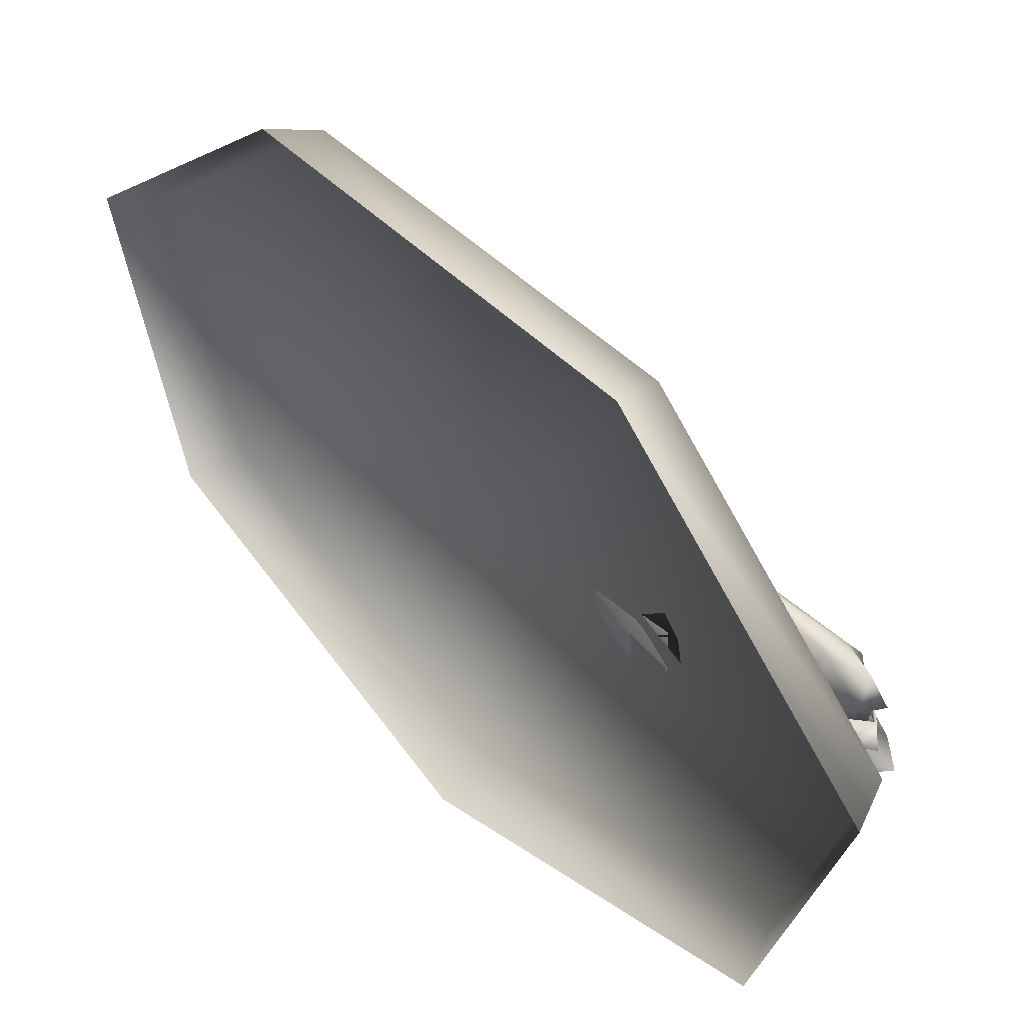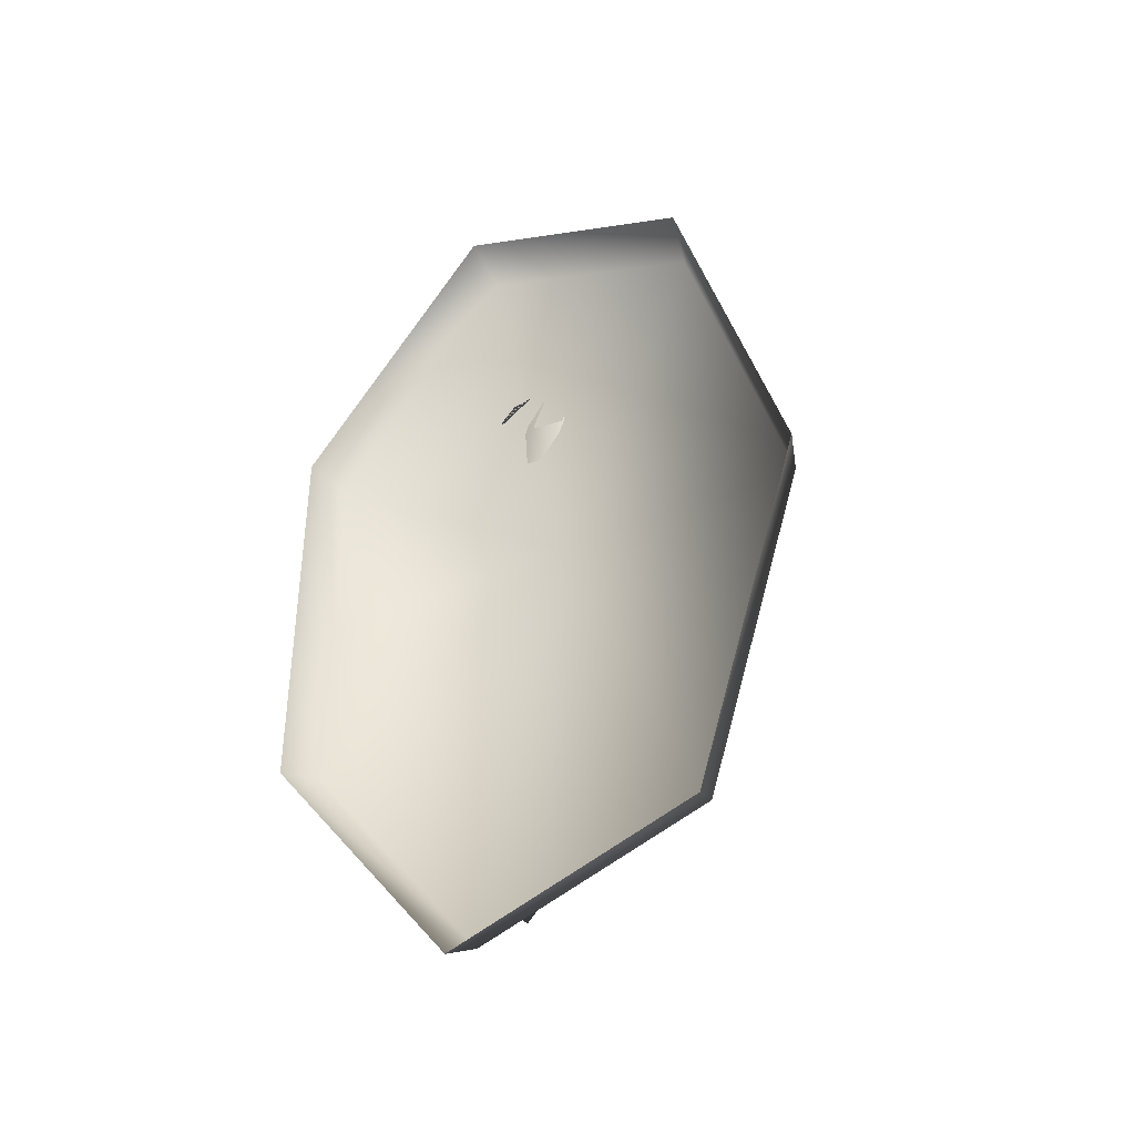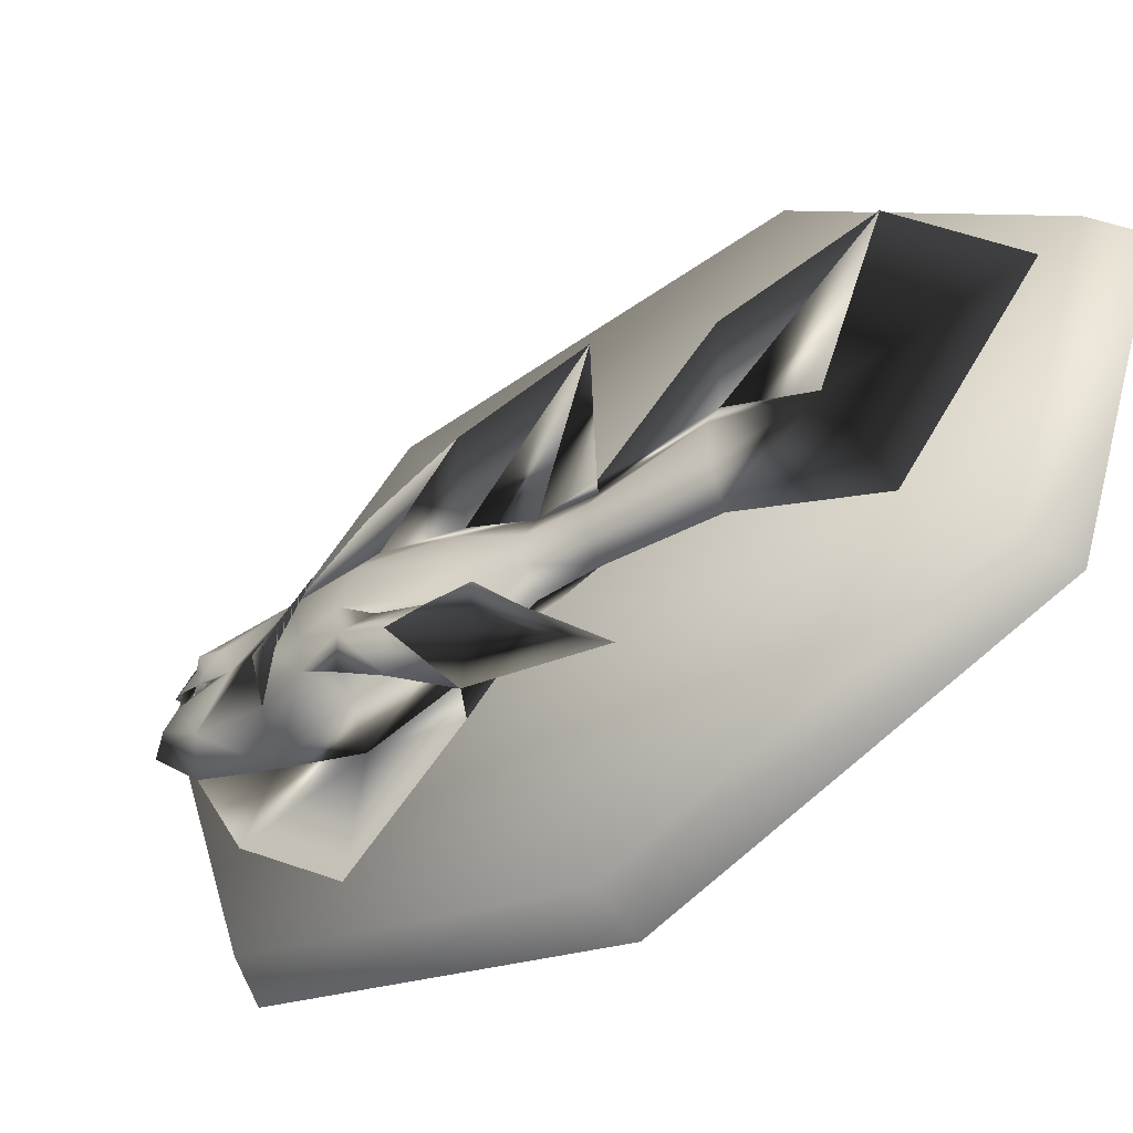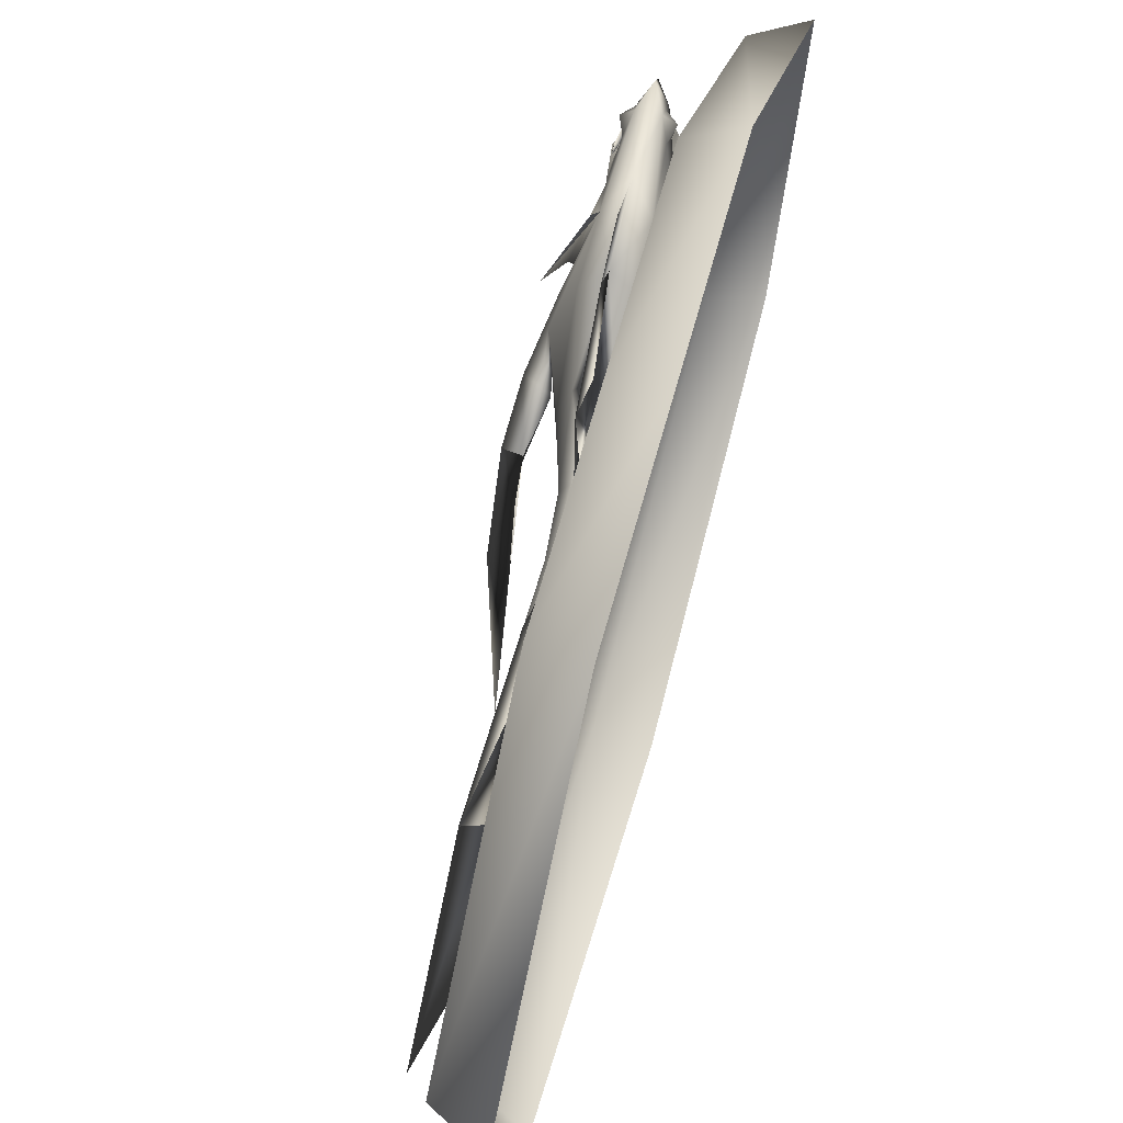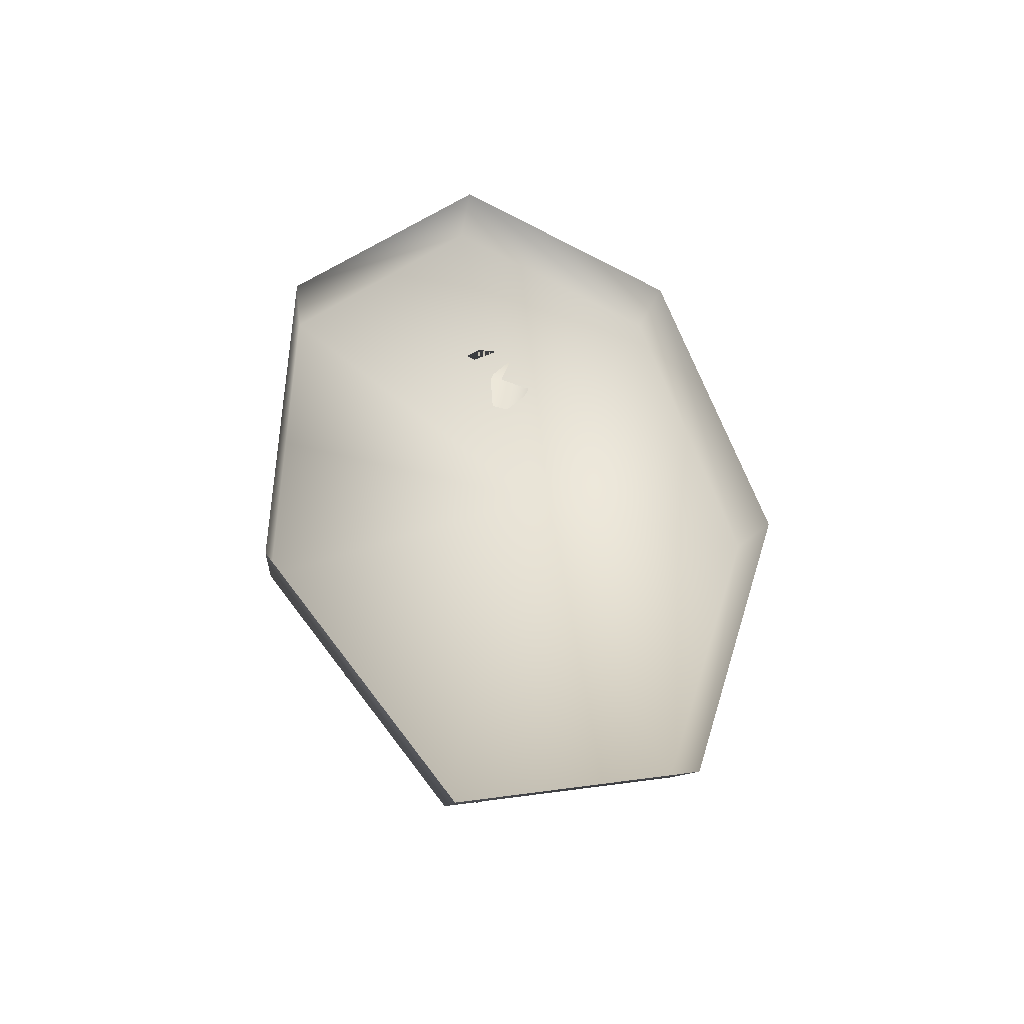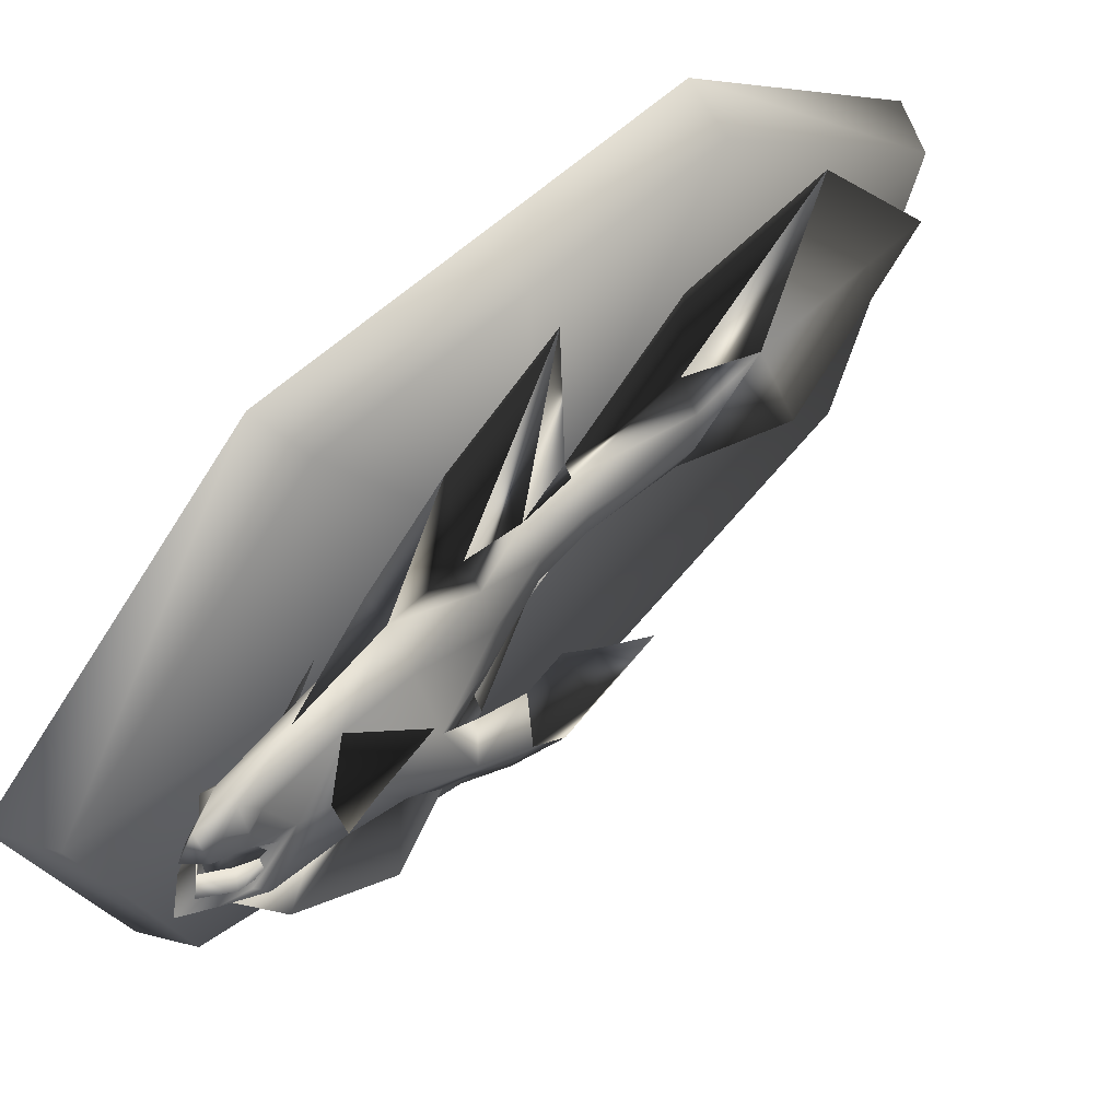
<metadata>
{"format":"obj","ext":"obj","renderer":"f3d","projection":"perspective","resolution":1024,"background":"white","views":[{"elev":42.6,"azim":-39.1,"up":"+Y"},{"elev":-38.1,"azim":-60.7,"up":"+Z"},{"elev":-43.7,"azim":130.4,"up":"+Y"},{"elev":63.2,"azim":-164.8,"up":"+Y"},{"elev":-41.9,"azim":-108.8,"up":"+Z"},{"elev":54.3,"azim":44.3,"up":"+Y"}]}
</metadata>
<code>
o stuffedfrenzy
v -0.03704 1.449 -0.6434
v -0.03813 0.9435 -0.6613
v -0.01244 0.8994 -0.4945
v 0.01801 0.8053 0.501
v 0.0368 0.7231 0.5654
v 0.01877 0.7488 0.497
v 0.1032 0.7268 0.6303
v 0.1025 0.8161 0.6187
v 0.1618 0.7231 0.5577
v 0.03738 0.8267 0.5604
v 0.03492 0.7231 0.5655
v 0.01648 0.7488 0.4972
v 0.1637 0.7231 0.5576
v 0.1737 0.7488 0.4875
v 0.1652 0.8053 0.492
v 0.1521 0.8267 0.5534
v 0.1034 0.7268 0.633
v 0.1714 0.7488 0.4877
v 0.03749 0.7428 0.4478
v 0.0695 0.8571 0.56
v 0.06793 0.7221 0.5291
v 0.04911 0.8341 0.4948
v 0.04681 0.8341 0.4949
v 0.06802 0.8571 0.5601
v 0.1005 0.7303 0.5854
v 0.1287 0.8571 0.5563
v 0.141 0.8341 0.4892
v 0.1468 0.7428 0.4412
v 0.1016 0.8923 0.6044
v 0.1265 0.7221 0.5255
v 0.1302 0.8571 0.5563
v 0.1015 0.8907 0.6024
v 0.1433 0.8341 0.489
v 0.1921 0.7441 -0.03224
v 0.1995 0.7083 0.08578
v 0.2421 0.5912 -0.08971
v 0.1904 0.6023 0.08422
v 0.2051 0.5101 -0.05719
v 0.2084 0.3986 -0.2274
v 0.16 0.585 -0.1305
v 0.2533 0.5007 -0.2567
v 0.1805 0.592 -0.3118
v 0.1821 0.2561 -0.4384
v 0.1128 0.2131 -0.8327
v 0.2226 0.396 -0.5034
v 0.1444 0.45 -0.5848
v 0.1632 0.5961 -0.4472
v 0.1803 0.6599 -0.151
v 0.1804 0.6332 -0.03381
v 0.1268 0.4952 -0.02451
v 0.06551 0.4788 0.2733
v 0.04934 0.3816 -0.01977
v 0.1904 0.6023 0.08422
v 0.1804 0.6332 -0.03381
v 0.1608 0.5954 0.2404
v 0.1641 0.6375 0.4745
v -0.0009197 0.6375 0.4846
v 0.086 0.5734 0.5388
v 0.0316 0.7305 0.6202
v -0.009342 0.7425 0.5434
v -0.01069 0.7956 0.3843
v 0.09927 0.7166 0.6933
v 0.1532 0.7305 0.6128
v 0.07294 0.7812 0.3768
v 0.1802 0.7425 0.5318
v -0.004889 0.7958 0.4434
v 0.02376 0.8379 0.5148
v 0.02314 0.868 0.4976
v 0.1233 0.9125 0.5462
v 0.1429 0.8379 0.5075
v 0.1411 0.868 0.4904
v 0.1568 0.9176 0.5026
v 0.1172 0.9665 0.4909
v 0.1339 0.9178 0.444
v 0.1271 0.9377 0.2007
v 0.1563 0.7956 0.3741
v 0.1701 0.786 0.2857
v 0.1594 0.7958 0.4334
v 0.1294 0.8628 0.593
v 0.1807 0.7294 0.1905
v 0.1995 0.7083 0.08578
v 0.2259 0.8625 0.02058
v 0.1977 0.7294 0.174
v 0.1921 0.7441 -0.03224
v 0.1253 0.9304 -0.01571
v 0.1028 0.7994 -0.2876
v 0.04042 0.8063 -0.4977
v 0.06461 0.9149 -0.2853
v 0.0463 1.042 -0.01958
v 0.06642 1.001 0.2881
v 0.0905 0.9559 0.5987
v -0.03323 0.9304 -0.006012
v -0.003877 0.9377 0.2087
v -0.1025 0.7441 -0.01422
v -0.08956 0.7083 0.1035
v -0.03649 0.9149 -0.2791
v 0.01462 0.9871 -0.2822
v -0.07525 0.7994 -0.2767
v -0.07524 0.6926 -0.2767
v -0.08999 0.6332 -0.01727
v -0.03179 0.4952 -0.01481
v -0.079 0.6023 0.1007
v -0.03247 0.5954 0.2522
v -0.06475 0.8063 -0.4913
v -0.06118 0.7155 -0.4915
v -0.03462 0.5612 -0.2792
v 0.07424 0.2796 0.3706
v -0.02272 0.7817 -1.336
v 0.02467 0.8345 -1.048
v 0.0246 0.6989 -1.048
v 0.02478 0.7998 -0.6776
v -0.02873 0.8862 -0.6743
v -0.08164 0.7998 -0.6711
v -0.02873 0.8862 -0.6743
v -0.03813 0.9435 -0.6613
v -0.02944 0.9299 -1.045
v -0.03134 1.268 -1.537
v -0.03178 1.231 -1.049
v -0.08314 0.8345 -1.042
v -0.01427 0.7914 -1.932
v -0.02882 0.354 -1.505
v -0.02925 0.5838 -1.045
v -0.08321 0.6989 -1.042
v 0.02478 0.724 -0.6776
v -0.08164 0.724 -0.6711
v -0.02873 0.6423 -0.6743
v 0.03676 0.7155 -0.4975
v 0.1028 0.6926 -0.2876
v -0.01241 0.6299 -0.4945
v 0.06545 0.5612 -0.2853
v 0.01835 0.4725 -0.2824
v -0.0119 0.5736 -0.5039
v 0.02171 0.3418 -0.3125
v 0.06127 0.01283 0.02301
v -0.0362 0.786 0.2983
v -0.1191 0.8625 0.04168
v -0.07724 0.7294 0.1908
v -0.0583 0.7294 0.2051
v 0.02319 0.9178 0.4508
v 0.01006 0.9176 0.5116
v 0.0464 0.9665 0.4952
v 0.05018 0.9125 0.5506
v 0.09543 0.8955 0.6504
v 0.05208 0.8628 0.5977
v 0.0435 1.199 0.03289
v 0.01164 1.338 -0.2403
v -0.03813 0.9435 -0.6613
v -0.2439 0.9353 -2.101
v -0.08758 0.127 -1.736
v -0.2439 0.0918 -1.804
v -0.08758 0.9227 -2.016
v -0.2439 1.612 -1.269
v -0.08758 1.561 -1.231
v -0.2439 1.612 -0.6014
v -0.08758 1.561 -0.6014
v -0.2439 1.612 0.06605
v -0.08758 1.561 0.02827
v -0.08758 0.9227 0.8134
v -0.08758 0.623 -0.6014
v -0.08758 0.127 0.5333
v -0.2439 0.9353 0.8983
v -0.2439 0.0918 0.6013
v -0.08758 -0.2272 -0.6014
v -0.2439 -0.2836 -0.6014
g Geoset0
f 1 2 3
f 4 5 6
f 7 8 9
f 5 8 7
f 8 5 10
f 5 4 10
f 4 11 10
f 11 4 12
f 11 8 10
f 13 14 15
f 16 9 8
f 8 11 17
f 8 17 13
f 13 16 8
f 15 16 13
f 16 15 9
f 18 9 15
f 19 20 21
f 19 22 20
f 23 19 24
f 24 19 21
f 21 25 24
f 25 21 20
f 26 27 28
f 25 29 24
f 30 31 25
f 25 31 29
f 32 25 20
f 26 25 32
f 26 30 25
f 30 26 28
f 31 30 28
f 33 31 28
f 34 35 36
f 37 36 35
f 36 37 38
f 36 38 39
f 38 40 39
f 41 39 40
f 42 41 40
f 41 43 39
f 39 41 36
f 43 41 39
f 44 45 43
f 45 41 43
f 41 45 43
f 45 44 43
f 46 45 44
f 45 46 44
f 47 45 46
f 47 41 45
f 40 48 42
f 42 41 47
f 45 47 46
f 41 47 45
f 41 42 47
f 41 42 36
f 48 36 42
f 36 48 34
f 40 34 48
f 34 40 49
f 38 49 40
f 49 38 37
f 50 51 52
f 53 51 50
f 54 53 50
f 55 51 53
f 56 51 55
f 57 58 59
f 57 59 60
f 61 57 60
f 62 63 64
f 63 65 64
f 56 65 63
f 56 63 58
f 63 62 58
f 59 58 62
f 62 64 59
f 59 64 60
f 64 66 60
f 66 61 60
f 66 67 61
f 68 61 67
f 69 70 71
f 69 71 72
f 69 72 73
f 72 74 73
f 74 75 73
f 74 76 75
f 76 77 75
f 71 74 72
f 71 76 74
f 71 70 76
f 78 76 70
f 64 70 79
f 78 70 64
f 64 65 78
f 78 65 76
f 76 65 56
f 77 76 56
f 56 55 77
f 55 80 77
f 55 53 80
f 80 53 81
f 82 75 77
f 77 55 83
f 55 77 83
f 83 82 77
f 77 82 83
f 75 82 77
f 75 77 80
f 80 81 75
f 75 81 84
f 75 84 85
f 86 85 84
f 87 88 86
f 86 88 85
f 88 89 85
f 89 75 85
f 90 75 89
f 75 90 73
f 91 73 90
f 91 69 73
f 91 79 69
f 79 70 69
f 89 92 93
f 93 92 94
f 93 94 95
f 96 89 97
f 96 92 89
f 98 92 96
f 98 94 92
f 98 99 94
f 99 100 94
f 99 101 100
f 100 101 102
f 102 101 51
f 103 102 51
f 3 104 96
f 104 98 96
f 104 105 98
f 105 99 98
f 105 106 99
f 106 101 99
f 106 52 101
f 101 52 51
f 52 51 107
f 107 51 58
f 108 109 110
f 109 111 110
f 109 112 111
f 112 3 111
f 112 113 3
f 3 114 115
f 114 3 115
f 116 114 115
f 114 116 115
f 117 116 118
f 115 118 116
f 117 116 108
f 116 117 118
f 118 115 116
f 116 112 109
f 108 116 109
f 108 119 116
f 116 119 112
f 116 117 108
f 117 120 108
f 120 117 108
f 121 108 120
f 108 121 120
f 108 121 122
f 121 108 122
f 108 123 119
f 108 122 123
f 108 110 122
f 110 124 122
f 110 111 124
f 111 87 124
f 111 3 87
f 3 88 87
f 3 97 88
f 88 97 89
f 119 113 112
f 119 123 113
f 123 125 113
f 123 122 125
f 125 122 126
f 124 126 122
f 124 127 126
f 124 87 127
f 87 86 127
f 127 86 128
f 86 84 128
f 128 84 54
f 113 104 3
f 113 125 104
f 125 105 104
f 125 126 105
f 126 129 105
f 126 127 129
f 127 130 129
f 127 128 130
f 130 128 50
f 128 54 50
f 130 50 52
f 131 130 52
f 131 52 106
f 129 131 106
f 105 129 106
f 129 130 131
f 129 132 126
f 132 129 126
f 133 131 132
f 132 129 131
f 107 134 52
f 52 134 133
f 133 131 52
f 131 133 132
f 129 132 131
f 131 133 52
f 134 52 133
f 134 107 52
f 51 52 107
f 51 107 58
f 56 58 51
f 57 51 58
f 135 136 137
f 103 135 137
f 135 103 137
f 137 136 135
f 138 95 102
f 138 93 95
f 103 138 102
f 103 135 138
f 93 138 135
f 93 136 135
f 136 93 135
f 68 139 61
f 68 140 139
f 57 103 51
f 57 135 103
f 135 57 61
f 61 93 135
f 61 139 93
f 139 141 93
f 140 141 139
f 142 141 140
f 142 140 68
f 142 68 67
f 64 79 143
f 66 64 67
f 64 144 67
f 64 143 144
f 91 144 143
f 91 143 79
f 91 142 144
f 144 142 67
f 91 90 141
f 91 141 142
f 90 89 93
f 93 141 90
f 90 89 145
f 89 146 145
f 89 90 145
f 146 89 145
f 89 146 97
f 1 97 146
f 147 1 3
f 1 97 3
f 97 1 146
f 146 89 97
f 3 96 97
f 97 1 3
g Geoset1
f 148 149 150
f 148 151 149
f 152 151 148
f 152 153 151
f 154 153 152
f 154 155 153
f 156 155 154
f 156 157 155
f 156 158 157
f 159 157 158
f 159 158 160
f 159 151 153
f 159 153 155
f 159 155 157
f 161 160 158
f 156 161 158
f 161 162 160
f 162 163 160
f 159 160 163
f 159 163 149
f 159 149 151
f 162 164 163
f 150 163 164
f 150 149 163

</code>
